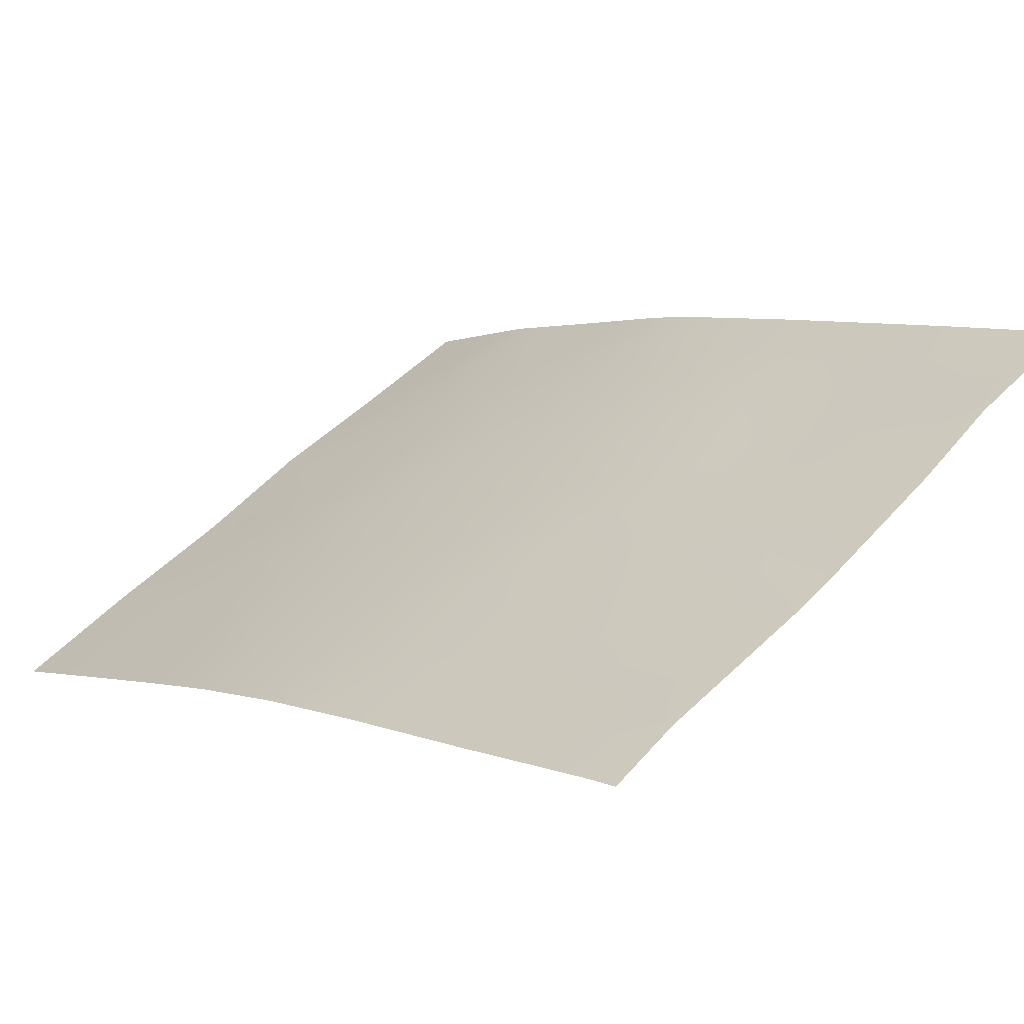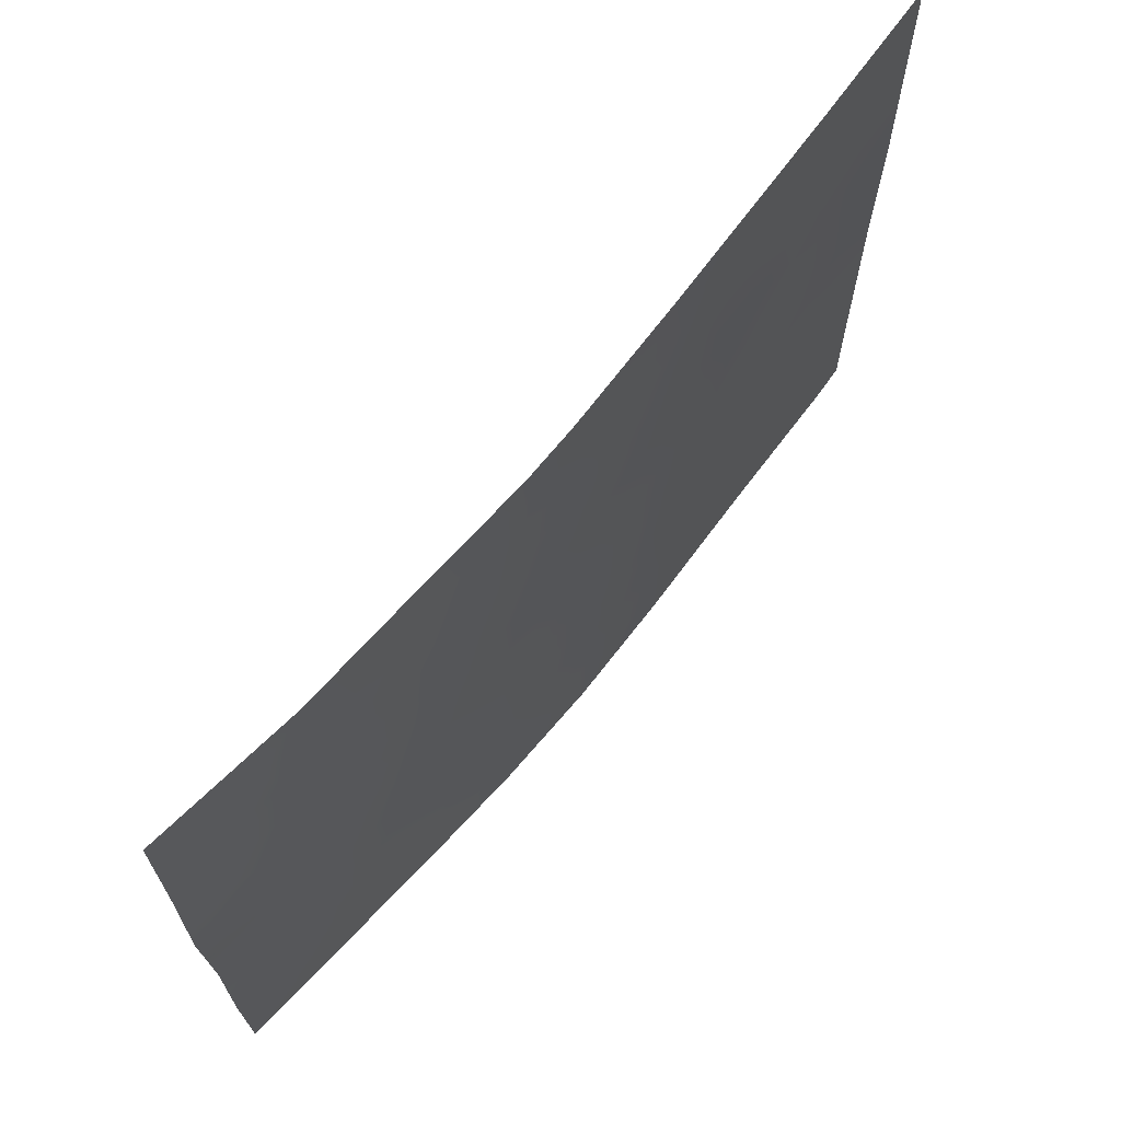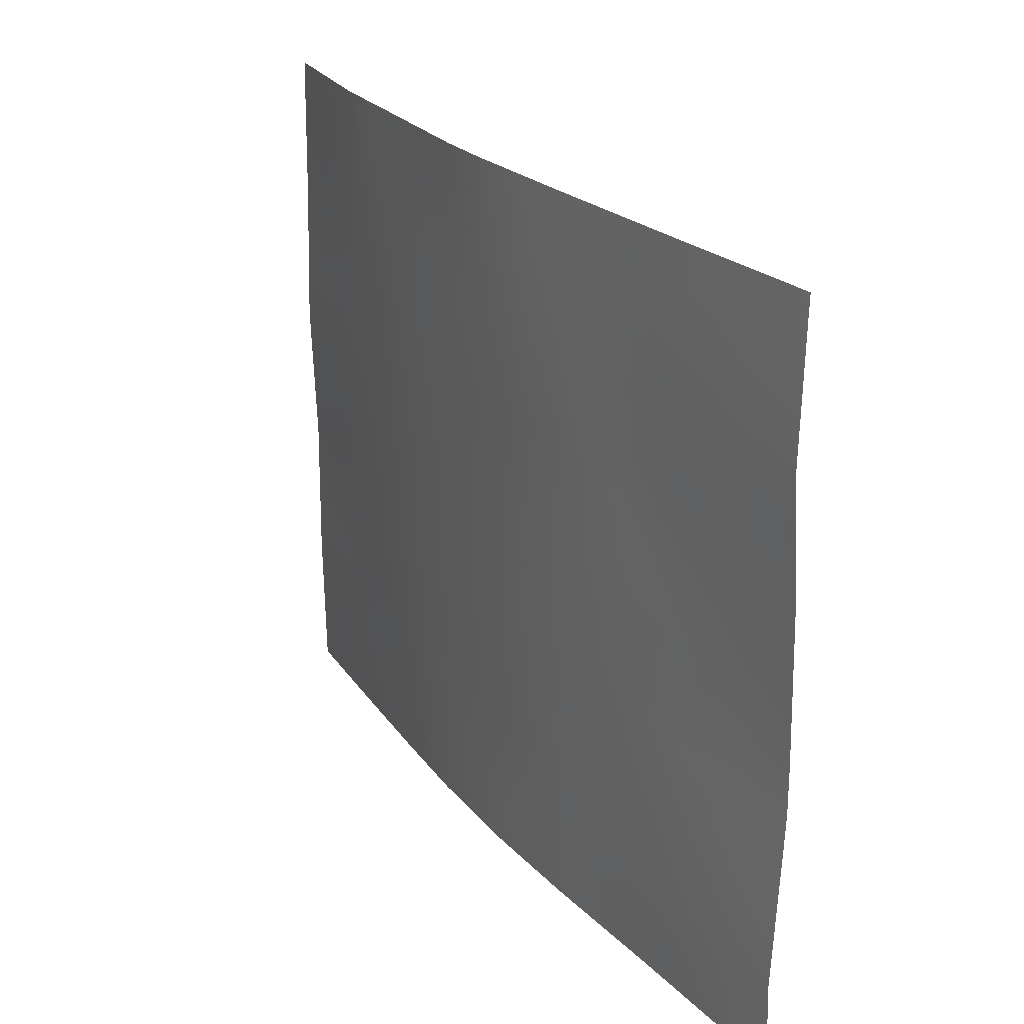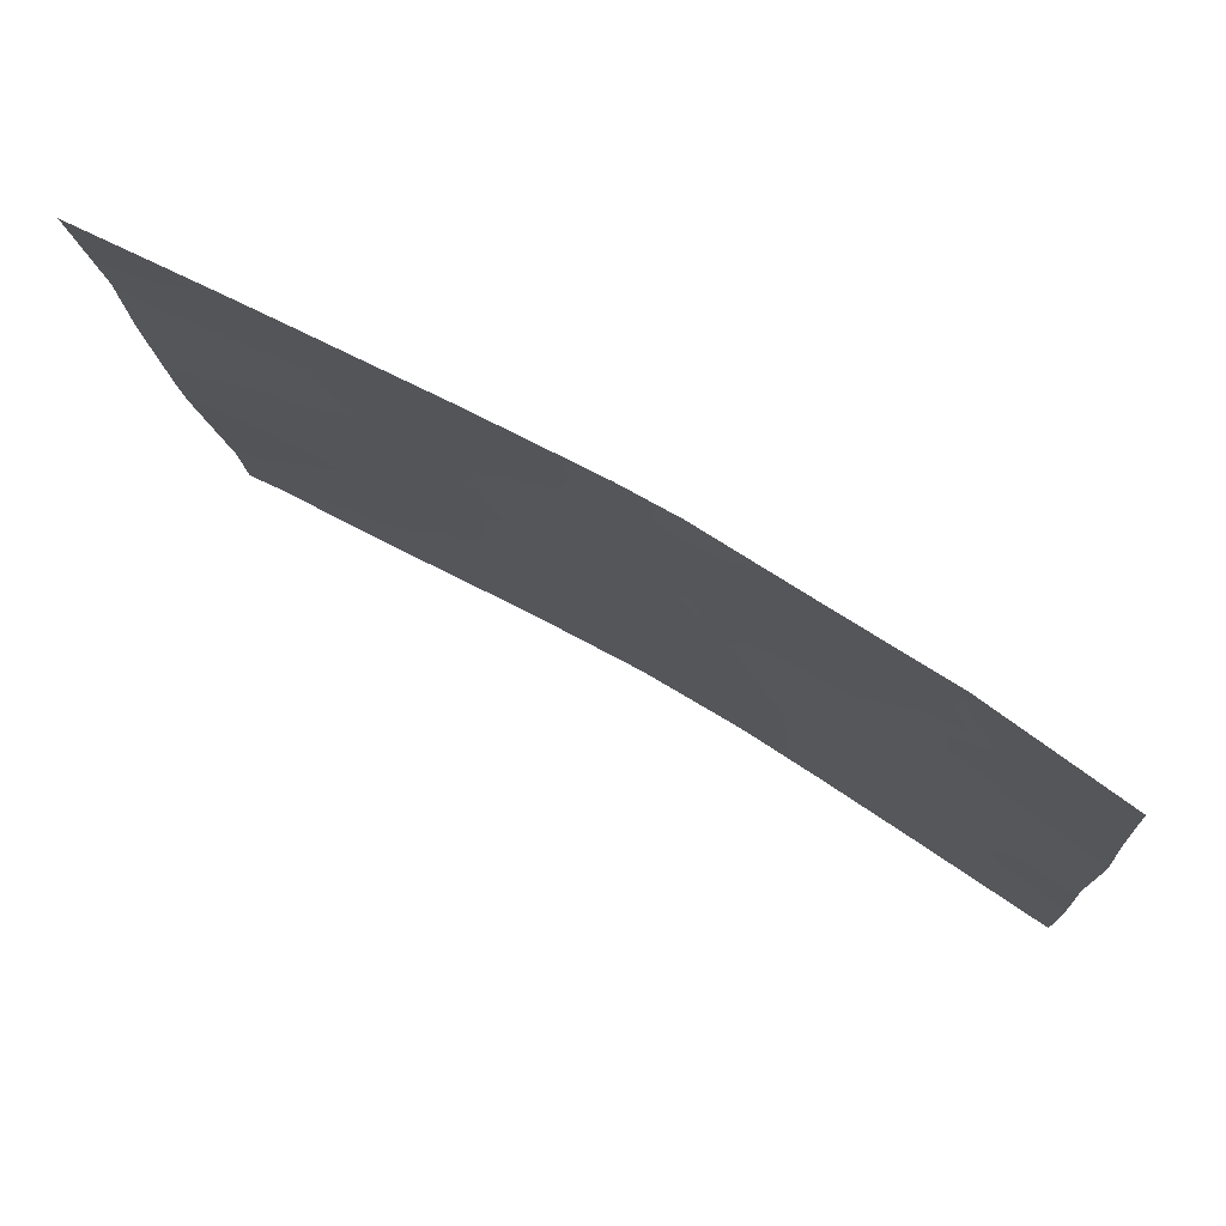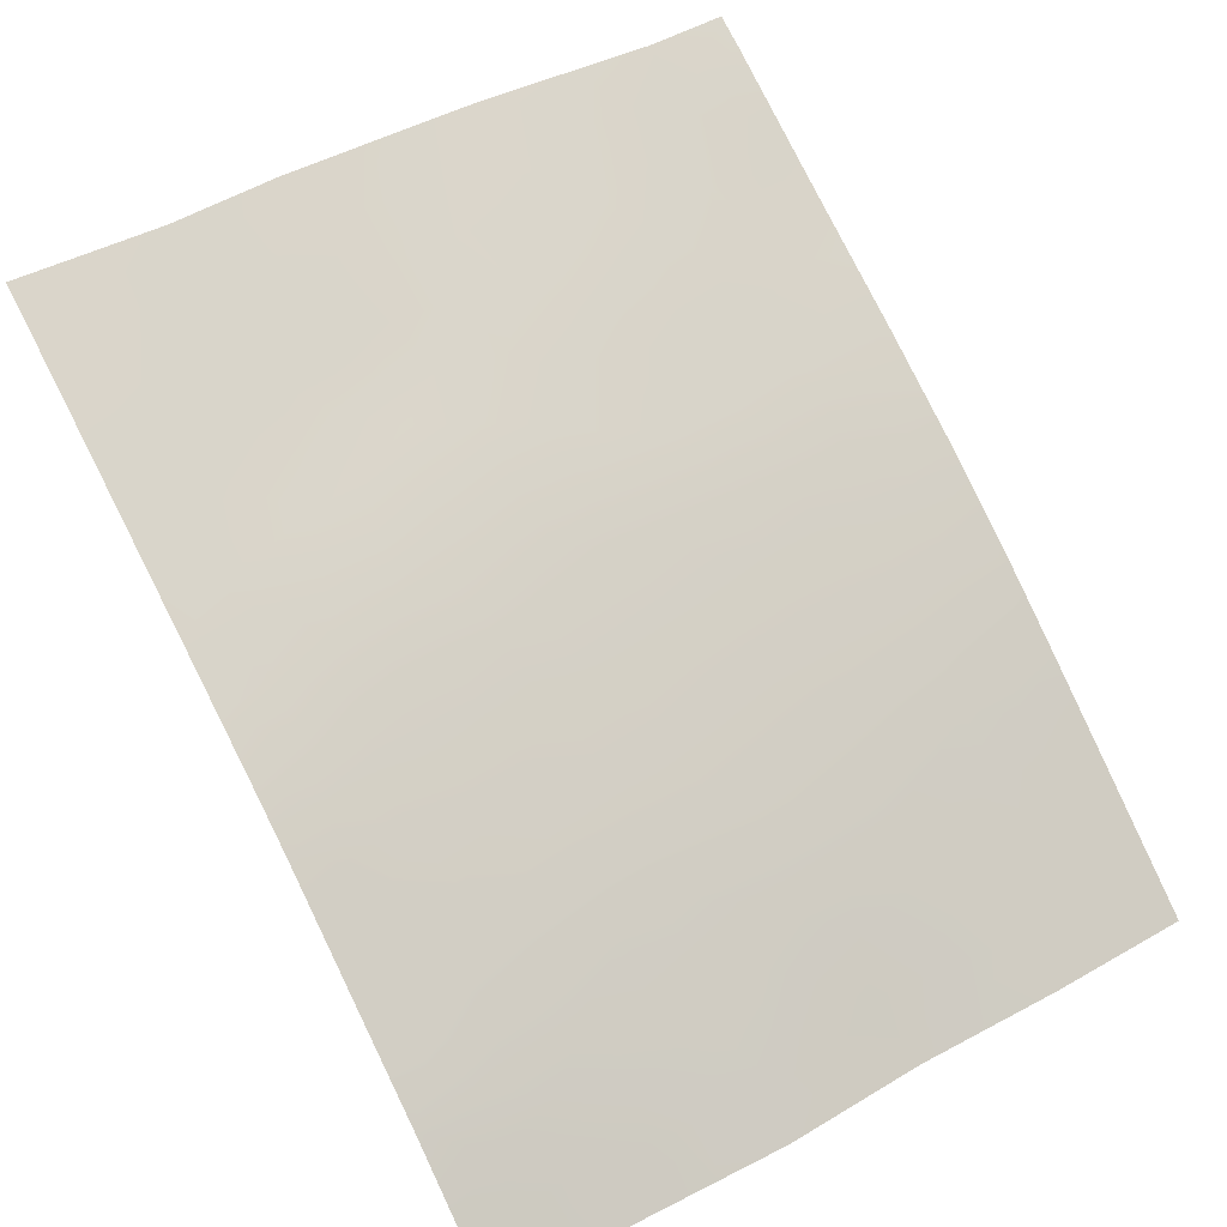
<metadata>
{"format":"obj","ext":"obj","renderer":"f3d","projection":"perspective","resolution":1024,"background":"white","views":[{"elev":46.3,"azim":-140.4,"up":"+Y"},{"elev":68.7,"azim":99.1,"up":"+Z"},{"elev":23.0,"azim":-149.2,"up":"+Z"},{"elev":-13.3,"azim":4.0,"up":"+Y"},{"elev":50.1,"azim":59.3,"up":"+Y"}]}
</metadata>
<code>
v 17.68 37.19 -42.34
v 26.24 32.26 -39.11
v 19.14 36.47 -45.78
v 22.53 34.6 -43.56
v 20.12 35.97 -44.32
v 18.38 36.86 -38.8
v 17.6 37.25 -38
v 19.97 36.04 -38
v 28.42 30.72 -42.82
v 28.31 30.72 -45.19
v 28.32 30.72 -47.64
v 19.81 36.15 -40.24
v 21.27 35.36 -39.79
v 20.49 35.79 -41.03
v 14.74 38.73 -50
v 14.77 38.72 -48.67
v 14.62 38.73 -45.69
v 24.29 33.54 -42.7
v 18.06 37.03 -44.27
v 14.64 38.73 -46.12
v 28.36 30.72 -40.38
v 26.88 31.8 -41.23
v 14.65 38.75 -42.33
v 25.86 32.49 -42.63
v 23.66 33.89 -44.66
v 25.27 32.87 -44.48
v 14.62 38.73 -44.93
v 20.52 35.73 -48.44
v 16.4 37.87 -41.32
v 16.7 37.73 -39.35
v 26.29 32.24 -38
v 21.59 35.13 -50
v 19.73 36.14 -50
v 21.95 34.99 -38
v 24.54 33.27 -50
v 25.55 32.6 -48.27
v 28.33 30.72 -38
v 17.55 37.3 -46.43
v 14.75 38.73 -40.48
v 22.92 34.34 -46.43
v 27.03 31.6 -48.55
v 22.15 34.85 -41.45
v 22.83 34.49 -38
v 24.67 33.23 -46.42
v 22.2 34.77 -48.21
v 14.69 38.72 -38.34
v 16.8 37.66 -38
v 14.68 38.72 -38
v 17.5 37.29 -50
v 15.26 38.48 -50
v 26.19 32.15 -50
v 24.65 33.3 -38
v 28.27 30.72 -50
v 23.25 34.12 -50
v 21.19 35.38 -42.85
v 27.11 31.62 -43.31
v 15.58 38.29 -46.88
v 19 36.54 -47.53
v 24.94 33.13 -40.64
v 18.21 36.94 -40.67
v 23.06 34.32 -39.66
v 23.93 33.69 -48.21
v 19.39 36.36 -42.32
v 16.26 37.91 -43.39
v 21.97 34.92 -44.64
v 16.26 37.92 -45.25
v 26.38 32.08 -46.23
v 16.98 37.59 -48.43
v 20.86 35.56 -46.44
v 26.83 31.8 -44.2
v 26.94 31.76 -38.94
v 17.31 37.4 -40.92
v 17.11 37.49 -41.85
v 17.95 37.07 -41.56
v 19.87 36.08 -46.04
v 20.5 35.76 -45.31
v 19.59 36.24 -45.11
v 17.76 37.18 -39.19
v 17.18 37.47 -38.62
v 19.31 36.38 -38.72
v 18.79 36.65 -38
v 28.32 30.72 -46.41
v 27.38 31.37 -45.9
v 27.51 31.28 -47.05
v 28.36 30.72 -44
v 27.75 31.18 -43.07
v 27.67 31.2 -44.15
v 20.53 35.76 -39.97
v 21.06 35.48 -40.56
v 15.31 38.45 -49.3
v 14.71 38.72 -47.39
v 15.44 38.37 -47.79
v 27.69 31.23 -41.96
v 26.82 31.83 -42.52
v 27.65 31.24 -40.89
v 28.39 30.72 -41.6
v 25.95 32.44 -40.88
v 25.44 32.78 -41.71
v 26.28 32.21 -41.87
v 19.89 36.07 -47.02
v 19.11 36.49 -46.58
v 23.88 33.8 -38.95
v 24.02 33.71 -40.06
v 24.78 33.22 -39.42
v 17.52 37.3 -40.02
v 16.55 37.8 -40.35
v 22.42 34.63 -50
v 22.74 34.44 -49.1
v 21.87 34.96 -49.12
v 20.66 35.64 -50
v 20.08 35.96 -49.1
v 19.76 36.14 -48.12
v 20.96 35.52 -38
v 20.69 35.67 -38.97
v 21.57 35.2 -38.89
v 19.22 36.44 -39.56
v 19.92 36.08 -39.22
v 18.43 36.83 -39.81
v 25.07 32.92 -49.13
v 24.74 33.15 -48.23
v 24.3 33.44 -49.11
v 27.31 31.48 -38
v 27.69 31.2 -38.78
v 17.06 37.52 -44.83
v 16.86 37.63 -45.8
v 17.78 37.18 -45.42
v 19.73 36.18 -43.38
v 18.77 36.67 -43.3
v 19.15 36.47 -44.24
v 21.74 35.09 -40.6
v 21.35 35.31 -41.32
v 14.7 38.74 -41.41
v 15.51 38.31 -41.84
v 15.6 38.28 -40.86
v 23.45 34 -47.32
v 22.54 34.56 -47.31
v 23.08 34.22 -48.2
v 27.52 31.34 -39.84
v 14.72 38.72 -39.41
v 15.69 38.24 -39.88
v 15.64 38.25 -38.94
v 15.72 38.2 -45.94
v 22.44 34.7 -38.84
v 23.15 34.27 -38.7
v 21.95 34.91 -46.42
v 22.41 34.65 -45.54
v 21.46 35.22 -45.48
v 25.65 32.66 -39.79
v 26.67 31.96 -40.04
v 18.43 36.83 -42.35
v 18.79 36.65 -41.43
v 15.47 38.33 -38.33
v 15.74 38.19 -38
v 28.3 30.72 -48.82
v 27.61 31.2 -48.15
v 27.55 31.23 -49.16
v 16.15 38.02 -49.26
v 15.83 38.18 -48.53
v 25.88 32.37 -49.17
v 25.36 32.71 -50
v 18.41 36.85 -46.07
v 18.25 36.93 -47.01
v 23.55 33.93 -49.1
v 27.23 31.43 -50
v 26.71 31.81 -49.24
v 22.99 34.34 -41.6
v 22.52 34.62 -42.4
v 14.63 38.74 -43.63
v 15.45 38.32 -44.06
v 15.46 38.32 -42.92
v 16.3 37.91 -42.33
v 22 34.91 -43.01
v 21.56 35.16 -43.73
v 23.9 33.7 -50
v 26.03 32.35 -44.39
v 25.82 32.48 -45.4
v 26.59 31.95 -45.18
v 20.12 35.98 -41.85
v 19.61 36.25 -41.23
v 20.31 35.86 -42.65
v 20.87 35.57 -41.99
v 25.54 32.7 -43.52
v 25.08 33.01 -42.64
v 24.78 33.21 -43.6
v 17.04 37.52 -42.82
v 17.1 37.5 -43.82
v 17.85 37.12 -43.17
v 18.67 36.71 -45.13
v 26.86 31.73 -47.67
v 25 33.03 -45.46
v 24.47 33.38 -44.57
v 24.16 33.57 -45.52
v 23.31 34.11 -45.56
v 23.81 33.78 -46.43
v 26.35 32.06 -48.39
v 26.04 32.29 -47.37
v 17.06 37.54 -49.3
v 17.87 37.12 -48.88
v 18.62 36.72 -50
v 21.68 35.11 -42.17
v 20.66 35.67 -43.56
v 27.37 31.4 -44.89
v 23.39 34.08 -42.72
v 23.8 33.84 -41.75
v 23.41 34.1 -40.77
v 24.15 33.62 -41.01
v 21.29 35.28 -48.3
v 19.04 36.53 -40.47
v 24.62 33.33 -41.74
v 22.57 34.6 -40.63
v 22.11 34.88 -39.74
v 24.31 33.46 -47.32
v 18.06 37.03 -47.96
v 17.31 37.42 -47.39
v 21.58 35.13 -47.35
v 25.16 32.89 -47.34
v 23.74 33.9 -38
v 20.66 35.66 -47.57
v 16.61 37.77 -46.71
v 16.32 37.92 -47.64
v 23.98 33.71 -43.7
v 23.18 34.2 -43.79
v 21.05 35.45 -44.5
v 16.27 37.91 -44.4
v 22.84 34.4 -44.69
v 25.54 32.65 -46.4
v 16.38 37.89 -50
v 26.3 32.18 -43.46
v 25.47 32.77 -38
v 25.49 32.75 -38.68
v 28.35 30.72 -39.19
v 16.3 37.92 -38.53
v 20.95 35.49 -49.17
v 18.78 36.65 -48.49
v 15.52 38.29 -44.99
v 18.42 36.83 -49.28
v 19.27 36.39 -49.11
v 26.8 31.78 -46.81
f 72 73 74
f 75 76 77
f 78 6 7
f 82 83 84
f 85 86 87
f 88 14 89
f 16 15 90
f 91 92 57
f 86 93 94
f 97 98 99
f 100 75 101
f 102 103 104
f 72 105 106
f 107 108 109
f 113 114 115
f 80 116 117
f 78 105 118
f 119 120 121
f 114 117 88
f 122 71 123
f 124 125 126
f 127 128 129
f 130 89 131
f 132 133 134
f 135 136 137
f 139 140 141
f 61 144 143
f 145 146 147
f 148 97 149
f 74 150 151
f 46 141 152
f 232 153 152
f 154 155 156
f 157 158 90
f 159 119 160
f 161 162 101
f 163 137 108
f 164 156 165
f 166 167 203
f 168 169 170
f 170 171 133
f 172 173 4
f 174 121 163
f 175 176 177
f 178 14 179
f 178 180 181
f 182 183 184
f 185 186 187
f 161 188 126
f 140 134 106
f 189 155 84
f 190 191 192
f 193 194 192
f 159 165 195
f 189 196 195
f 197 49 198
f 199 237 236
f 77 129 188
f 181 200 131
f 201 180 127
f 205 206 103
f 109 207 233
f 118 208 116
f 98 209 183
f 210 211 130
f 212 194 135
f 143 115 211
f 151 179 208
f 213 162 214
f 210 166 205
f 145 215 136
f 212 120 216
f 217 144 102
f 172 167 200
f 185 73 171
f 215 218 207
f 83 202 177
f 219 220 214
f 209 206 204
f 221 191 184
f 222 221 203
f 147 223 76
f 142 219 125
f 146 193 225
f 173 201 223
f 225 222 4
f 176 190 226
f 224 124 186
f 196 226 216
f 157 227 197
f 100 112 218
f 92 158 220
f 150 187 128
f 175 228 182
f 70 56 228
f 52 230 229
f 148 230 104
f 123 138 231
f 60 72 74
f 72 29 73
f 74 73 1
f 3 75 77
f 75 69 76
f 77 76 5
f 30 78 79
f 79 78 7
f 6 80 81
f 80 8 81
f 6 81 7
f 11 82 84
f 82 10 83
f 84 83 238
f 10 85 87
f 85 9 86
f 87 86 56
f 13 88 89
f 88 12 14
f 90 15 50
f 20 91 57
f 91 16 92
f 56 86 94
f 86 9 93
f 94 93 22
f 95 22 93
f 96 93 9
f 22 97 99
f 97 59 98
f 99 98 24
f 58 100 101
f 100 69 75
f 101 75 3
f 102 61 103
f 29 72 106
f 72 60 105
f 106 105 30
f 32 107 109
f 107 54 108
f 109 108 45
f 33 110 111
f 110 32 233
f 111 110 233
f 112 234 237
f 237 33 111
f 111 28 112
f 234 112 58
f 34 113 115
f 113 8 114
f 115 114 13
f 8 80 117
f 80 6 116
f 117 116 12
f 6 78 118
f 78 30 105
f 118 105 60
f 35 119 121
f 119 36 120
f 121 120 62
f 13 114 88
f 114 8 117
f 88 117 12
f 37 122 123
f 122 31 71
f 19 124 126
f 124 66 125
f 126 125 38
f 5 127 129
f 127 63 128
f 129 128 19
f 42 130 131
f 130 13 89
f 131 89 14
f 39 132 134
f 132 23 133
f 134 133 29
f 62 135 137
f 135 40 136
f 137 136 45
f 21 138 95
f 46 139 141
f 139 39 140
f 141 140 30
f 142 235 17
f 43 143 144
f 143 43 34
f 69 145 147
f 145 40 146
f 147 146 65
f 2 148 149
f 148 59 97
f 149 97 22
f 47 79 7
f 60 74 151
f 74 1 150
f 151 150 63
f 141 232 152
f 79 232 30
f 153 48 152
f 46 152 48
f 53 154 156
f 154 11 155
f 156 155 41
f 50 157 90
f 157 68 158
f 90 158 16
f 51 159 160
f 159 36 119
f 160 119 35
f 3 161 101
f 161 38 162
f 101 162 58
f 54 163 108
f 163 62 137
f 108 137 45
f 51 164 165
f 164 53 156
f 165 156 41
f 22 99 94
f 99 24 94
f 166 42 167
f 222 167 4
f 23 168 170
f 168 27 169
f 170 169 64
f 23 170 133
f 170 64 171
f 133 171 29
f 172 55 173
f 4 173 65
f 54 174 163
f 174 35 121
f 163 121 62
f 70 175 177
f 175 26 176
f 63 178 179
f 179 14 12
f 14 178 181
f 178 63 180
f 181 180 55
f 26 182 184
f 182 24 183
f 184 183 18
f 1 185 187
f 185 64 186
f 187 186 19
f 38 161 126
f 161 3 188
f 126 188 19
f 30 140 106
f 140 39 134
f 106 134 29
f 189 41 155
f 84 155 11
f 44 190 192
f 190 26 191
f 192 191 25
f 25 193 192
f 193 40 194
f 192 194 44
f 36 159 195
f 159 51 165
f 195 165 41
f 41 189 195
f 189 238 196
f 195 196 36
f 68 197 198
f 198 49 236
f 49 199 236
f 199 33 237
f 198 236 234
f 3 77 188
f 77 5 129
f 188 129 19
f 14 181 131
f 181 55 200
f 131 200 42
f 5 201 127
f 201 55 180
f 127 180 63
f 56 70 87
f 166 203 204
f 204 203 18
f 61 205 103
f 205 166 204
f 103 206 59
f 32 109 233
f 109 45 207
f 233 207 28
f 6 118 116
f 118 60 208
f 116 208 12
f 24 98 183
f 98 59 209
f 183 209 18
f 42 210 130
f 210 61 211
f 130 211 13
f 62 212 135
f 212 44 194
f 135 194 40
f 61 143 211
f 143 34 115
f 211 115 13
f 60 151 208
f 151 63 179
f 208 179 12
f 68 213 214
f 213 58 162
f 214 162 38
f 58 213 234
f 213 68 198
f 61 210 205
f 210 42 166
f 40 145 136
f 145 69 215
f 136 215 45
f 44 212 216
f 212 62 120
f 216 120 36
f 52 217 102
f 217 43 144
f 102 144 61
f 55 172 200
f 172 4 167
f 200 167 42
f 64 185 171
f 185 1 73
f 171 73 29
f 45 215 207
f 215 69 218
f 207 218 28
f 67 83 177
f 83 10 202
f 38 219 214
f 219 57 220
f 214 220 68
f 18 209 204
f 209 59 206
f 18 221 184
f 221 25 191
f 184 191 26
f 167 222 203
f 222 25 221
f 203 221 18
f 69 147 76
f 147 65 223
f 76 223 5
f 66 142 125
f 142 57 219
f 125 219 38
f 27 17 235
f 142 66 235
f 169 224 64
f 65 146 225
f 146 40 193
f 225 193 25
f 65 173 223
f 173 55 201
f 223 201 5
f 65 225 4
f 225 25 222
f 176 26 190
f 226 190 44
f 64 224 186
f 224 66 124
f 186 124 19
f 36 196 216
f 196 67 226
f 216 226 44
f 68 157 197
f 157 50 227
f 197 227 49
f 69 100 218
f 100 58 112
f 218 112 28
f 57 92 220
f 92 16 158
f 220 158 68
f 63 150 128
f 150 1 187
f 128 187 19
f 26 175 182
f 175 70 228
f 182 228 24
f 228 56 94
f 228 94 24
f 2 31 230
f 229 230 31
f 59 148 104
f 148 2 230
f 37 123 231
f 123 71 138
f 231 138 21
f 47 232 79
f 232 47 153
f 232 141 30
f 204 206 205
f 111 233 28
f 112 237 111
f 142 17 20
f 87 70 202
f 213 198 234
f 169 235 224
f 234 236 237
f 87 202 10
f 27 235 169
f 235 66 224
f 71 31 2
f 142 20 57
f 138 71 149
f 149 71 2
f 177 202 70
f 67 177 176
f 104 230 52
f 67 176 226
f 238 83 67
f 104 103 59
f 95 138 149
f 84 238 189
f 238 67 196
f 95 149 22
f 95 93 96
f 21 95 96
f 52 102 104

</code>
